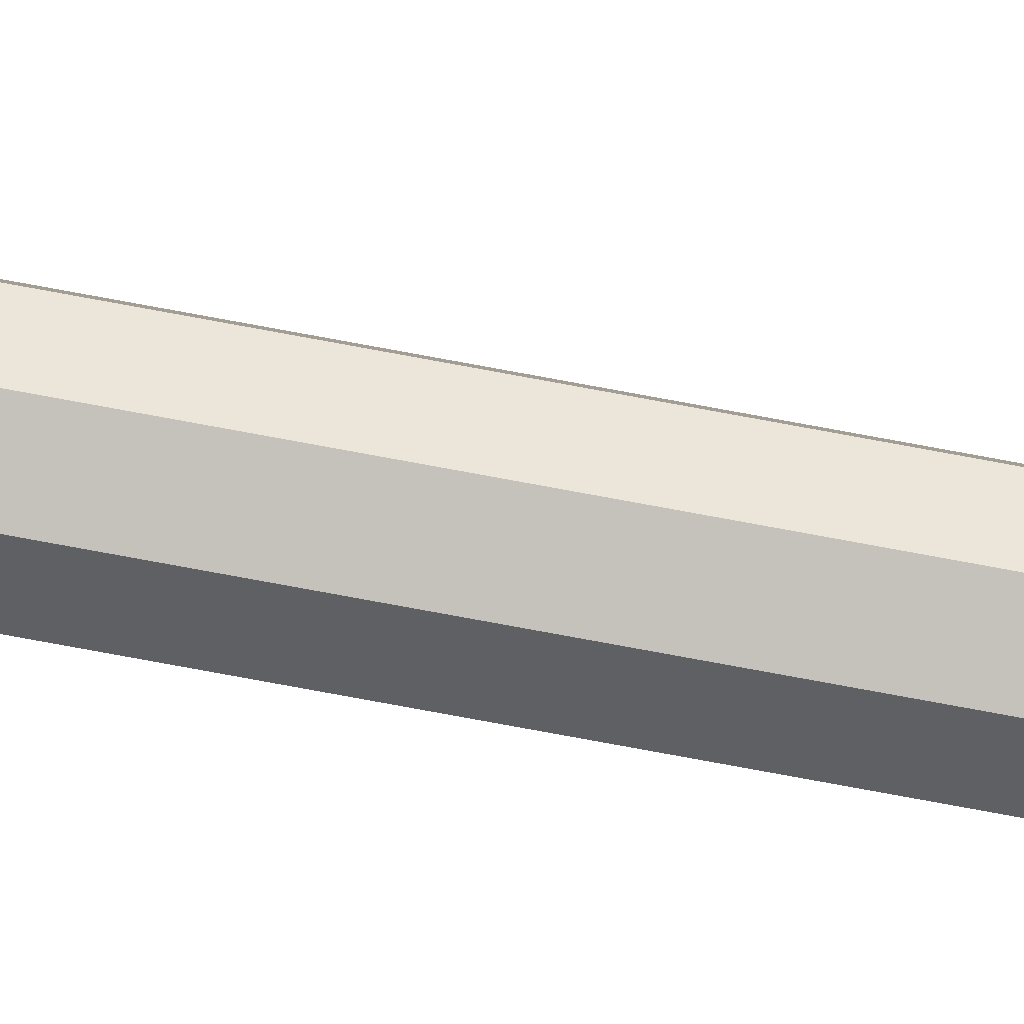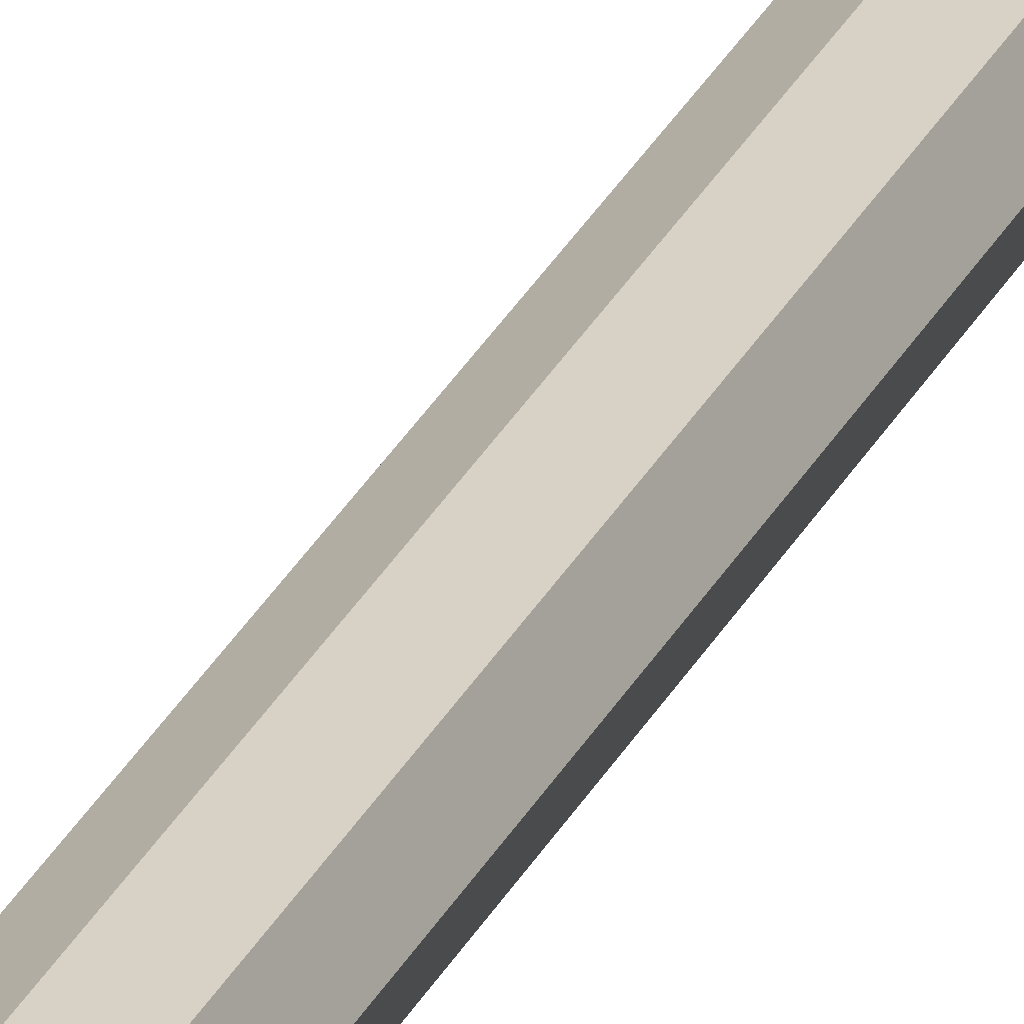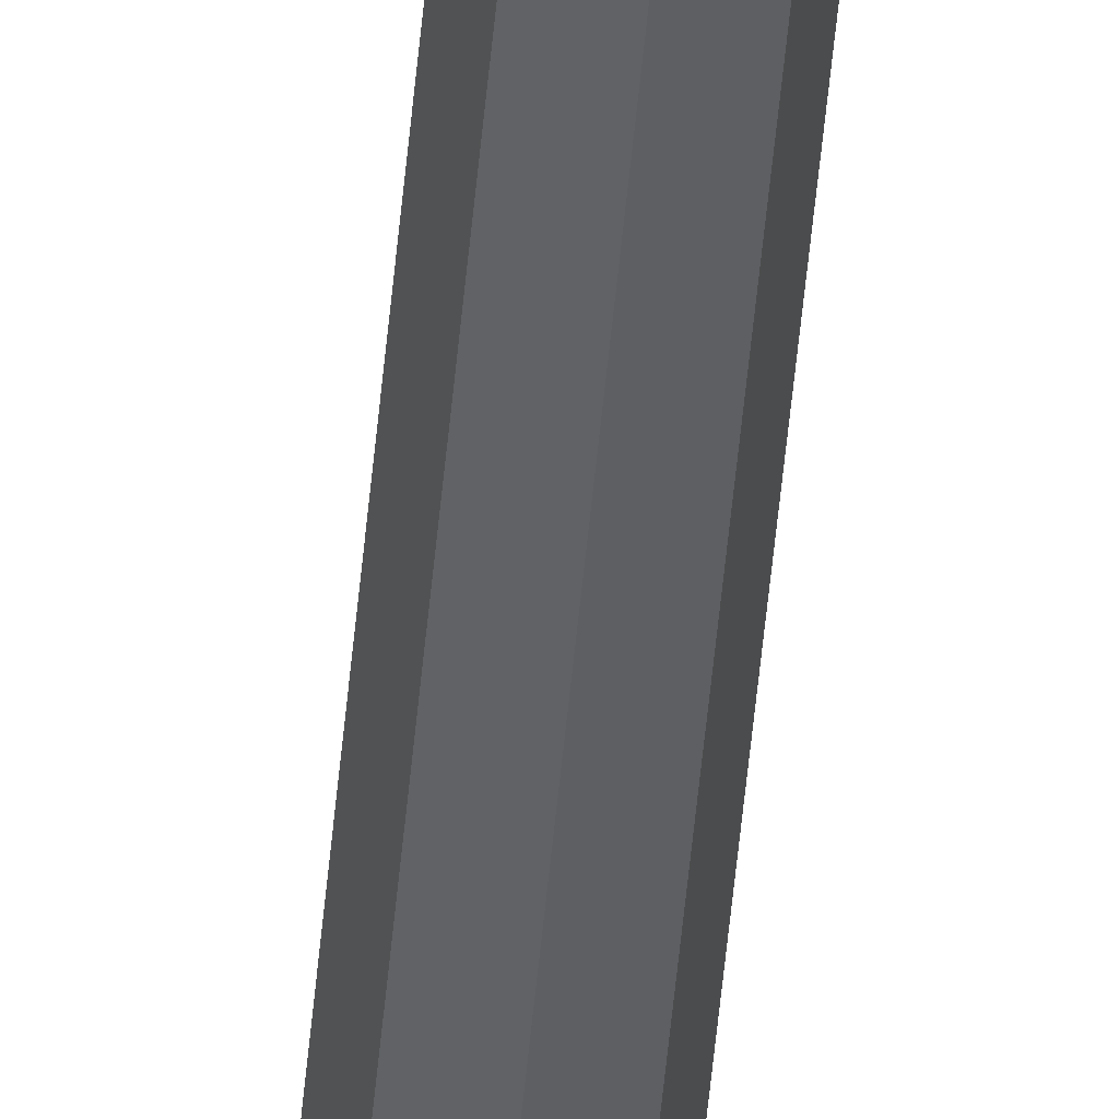
<metadata>
{"format":"obj","ext":"obj","renderer":"f3d","projection":"perspective","resolution":1024,"background":"white","views":[{"elev":-65.6,"azim":78.8,"up":"+Y"},{"elev":18.3,"azim":14.7,"up":"+Y"},{"elev":-42.3,"azim":175.6,"up":"+Y"}]}
</metadata>
<code>
g default
v -15.67 7.866 -378.4
v -12.31 7.866 -378.4
v -15.67 8.983 -363.8
v -12.31 8.983 -363.8
v -14.63 17.63 -331.9
v -13.35 17.63 -331.9
v -15.48 33.23 -399.6
v -12.49 33.23 -399.6
v -10.04 14.27 -383.8
v -12.93 13.01 -339.1
v -15.05 13.01 -339.1
v -17.94 14.27 -383.8
v -12.31 14.27 -399
v -12.31 11.06 -393.7
v -15.67 14.27 -399
v -15.67 11.06 -393.7
v -9.213 22.14 -1244
v -13.99 24.11 -1244
v -18.76 22.14 -1244
v -20.74 17.36 -1244
v -18.76 12.59 -1244
v -13.99 10.61 -1244
v -9.213 12.59 -1244
v -7.236 17.36 -1244
v -11.56 22.14 -381.1
v -13.99 24.11 -381.1
v -16.42 22.14 -381.1
v -17.42 17.36 -381.1
v -16.42 12.59 -381.1
v -13.99 10.61 -381.1
v -11.56 12.59 -381.1
v -10.55 17.36 -381.1
v -7.236 17.36 -449.8
v -9.213 12.59 -449.8
v -13.99 10.61 -449.8
v -18.76 12.59 -449.8
v -20.74 17.36 -449.8
v -18.76 22.14 -449.8
v -13.99 24.11 -449.8
v -9.213 22.14 -449.8
v -13.99 17.36 -1244
g polySurface6
f 1 2 4 3
f 3 4 10 11
f 5 6 8 7
f 2 9 10 4
f 12 1 3 11
f 9 8 6 10
f 11 10 6 5
f 7 12 11 5
f 9 2 14 13
f 1 12 15 16
f 14 2 1 16
f 13 14 16 15
f 9 13 15 12
f 12 7 8 9
f 17 18 39 40
f 18 19 38 39
f 19 20 37 38
f 20 21 36 37
f 21 22 35 36
f 22 23 34 35
f 23 24 33 34
f 24 17 40 33
f 34 33 32 31
f 35 34 31 30
f 36 35 30 29
f 37 36 29 28
f 38 37 28 27
f 39 38 27 26
f 40 39 26 25
f 33 40 25 32
f 18 17 41
f 19 18 41
f 20 19 41
f 21 20 41
f 22 21 41
f 23 22 41
f 24 23 41
f 17 24 41

</code>
